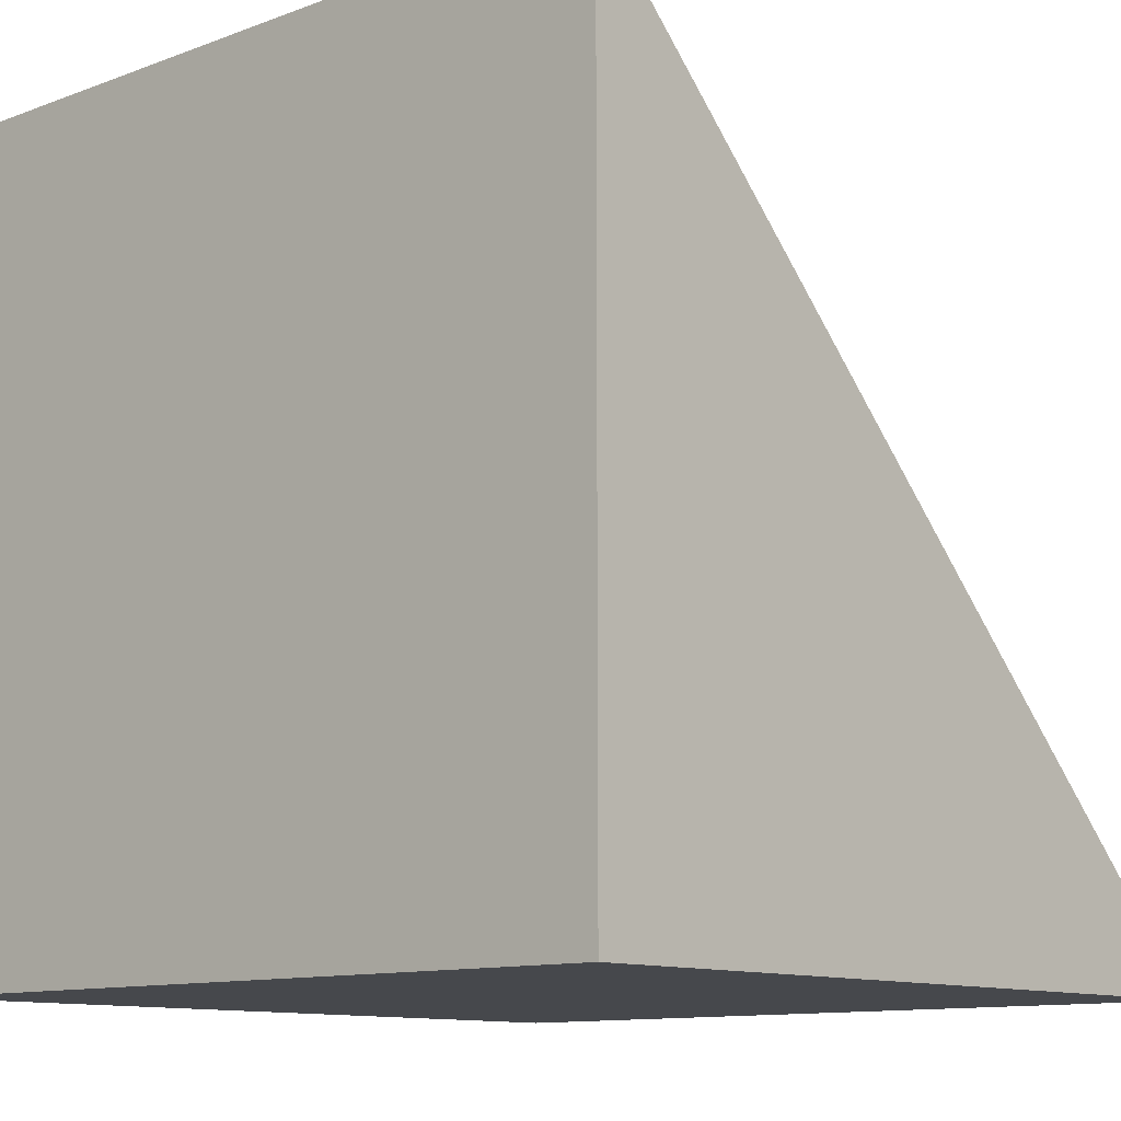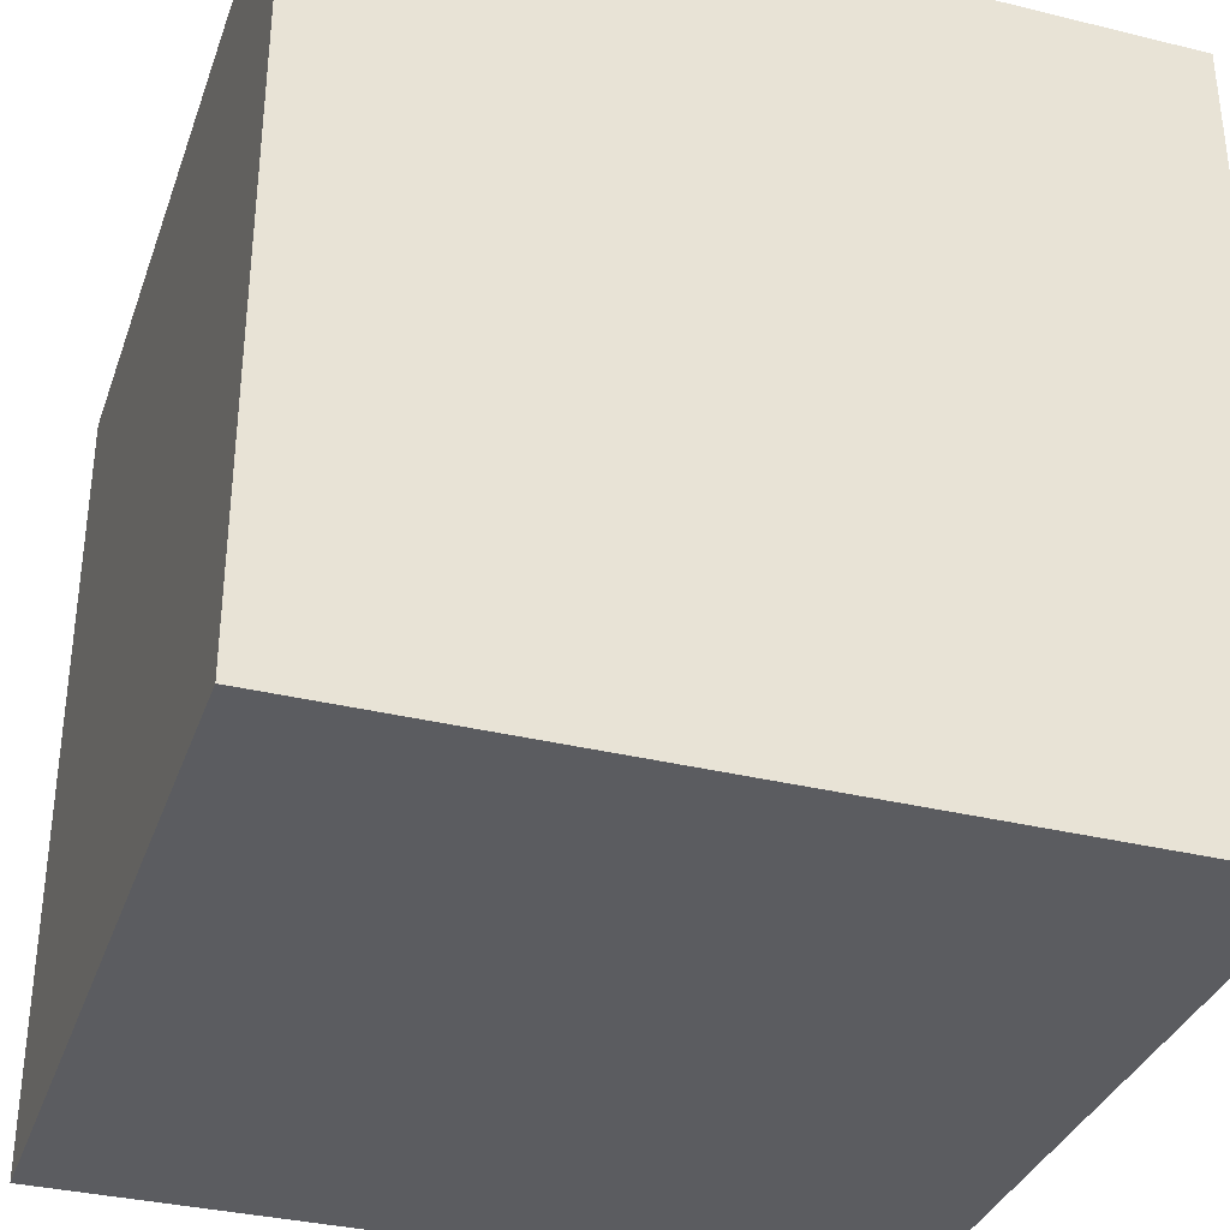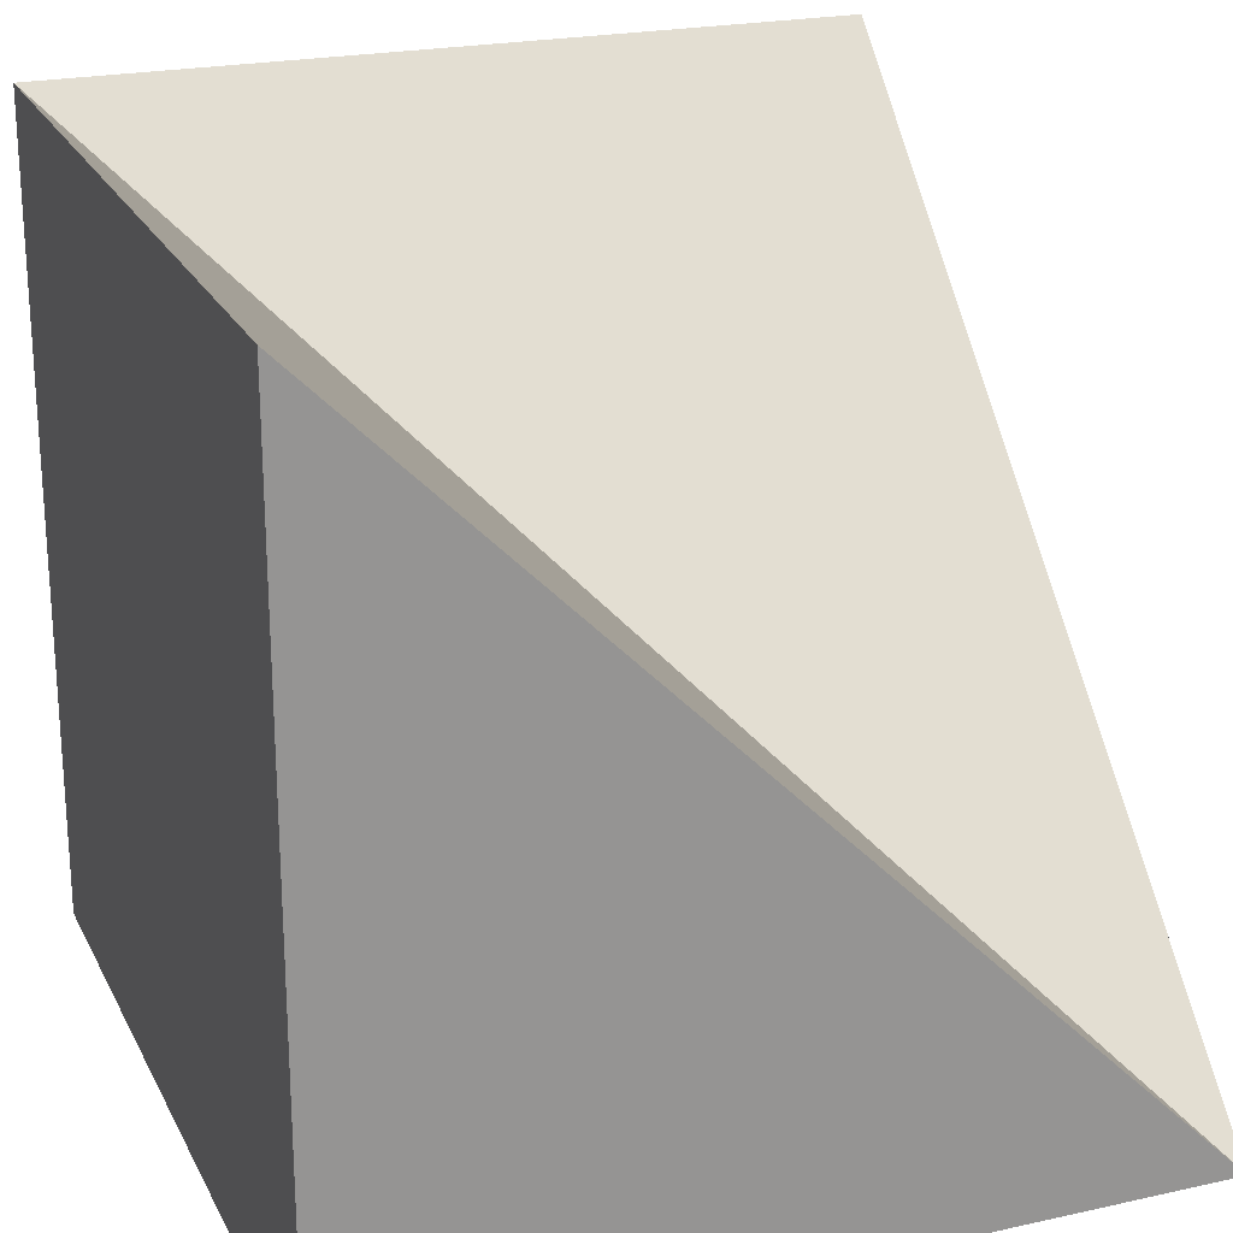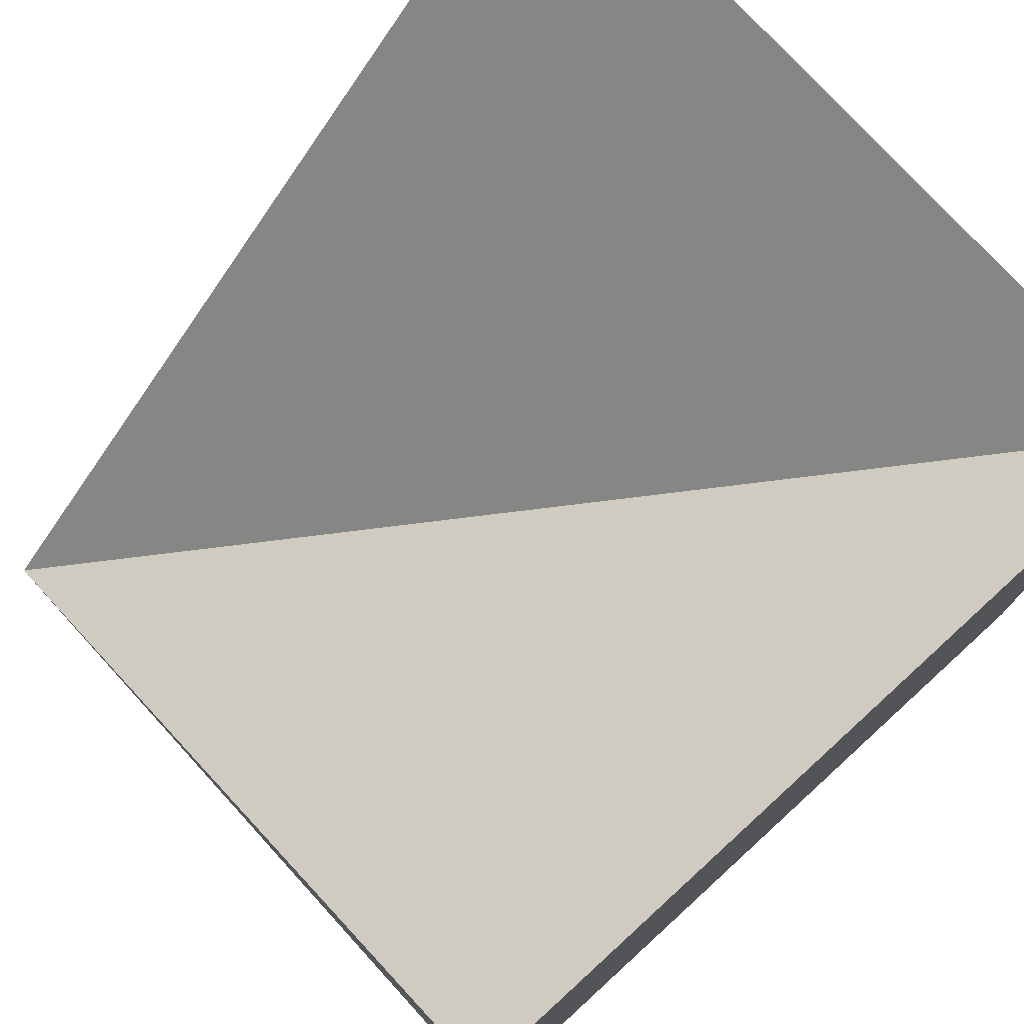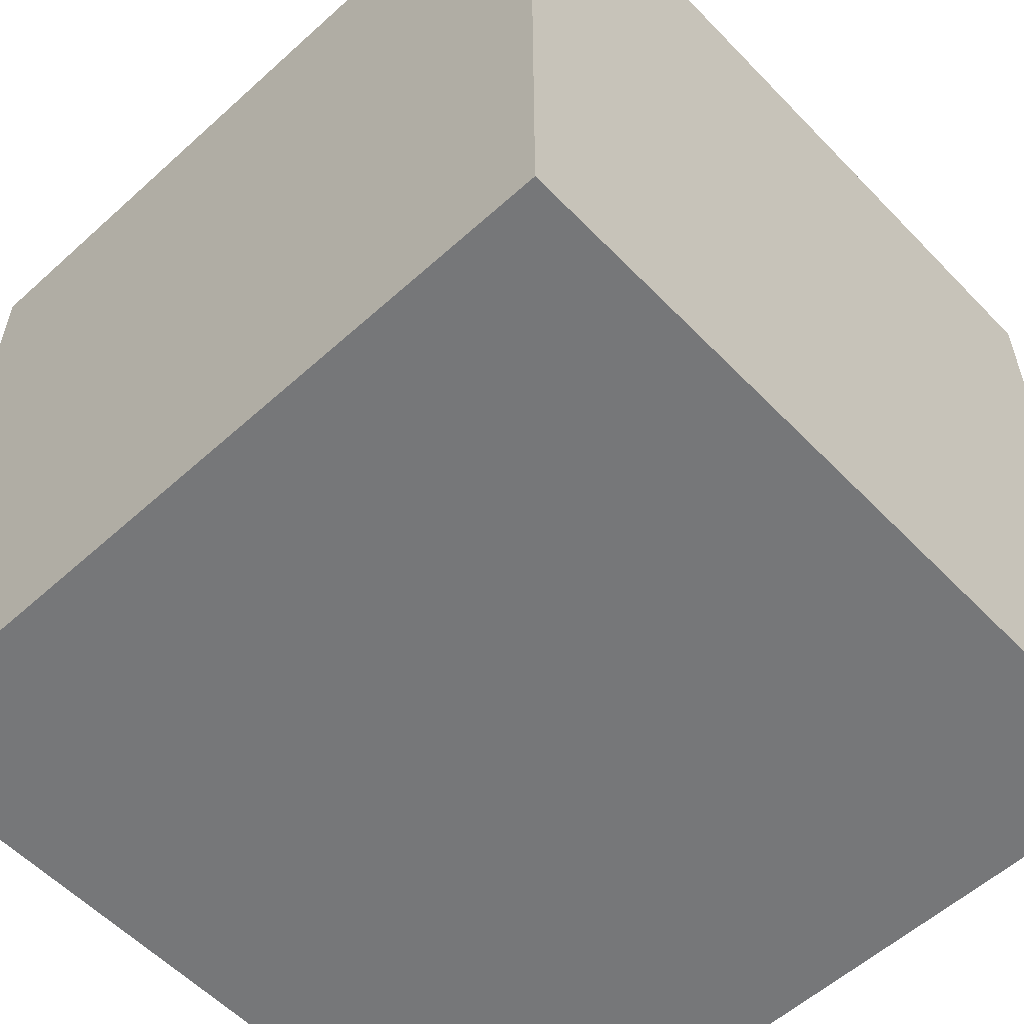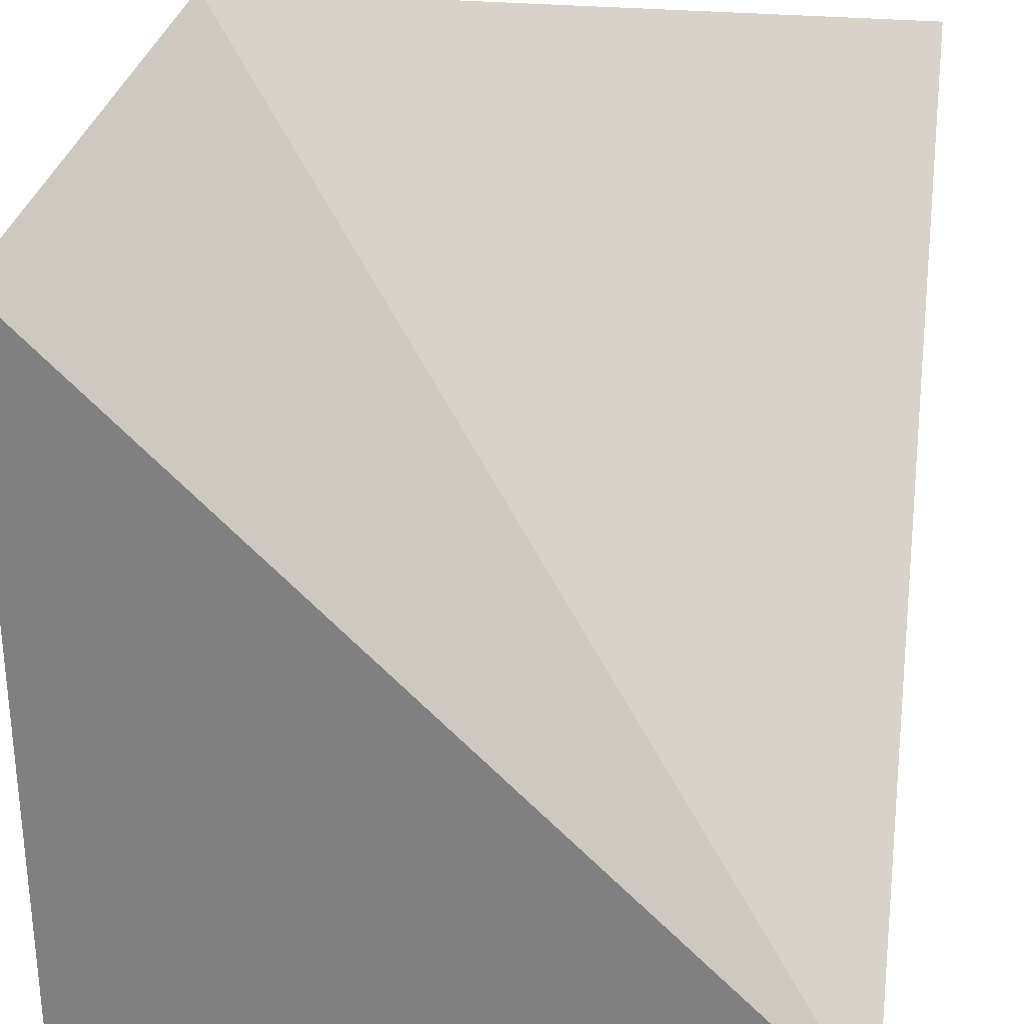
<metadata>
{"format":"obj","ext":"obj","renderer":"f3d","projection":"perspective","resolution":1024,"background":"white","views":[{"elev":-11.2,"azim":42.3,"up":"+Z"},{"elev":-34.5,"azim":-108.2,"up":"+Y"},{"elev":22.3,"azim":-21.0,"up":"+Y"},{"elev":76.6,"azim":137.6,"up":"+Y"},{"elev":-57.1,"azim":-46.8,"up":"+Z"},{"elev":28.7,"azim":8.0,"up":"+Y"}]}
</metadata>
<code>
o Cube_Cube.005
v -0.5 -0.5 0.5
v -0.5 0.5 0.5
v -0.5 -0.5 -0.5
v -0.5 0.5 -0.5
v 0.5 -0.5 0.5
v 0.5 -0.5 -0.5
v 0.5 0.5 -0.5
f 3 6 5 1
f 3 4 7 6
f 2 4 3 1
f 2 1 5
f 6 7 5
f 7 4 5
f 4 2 5

</code>
